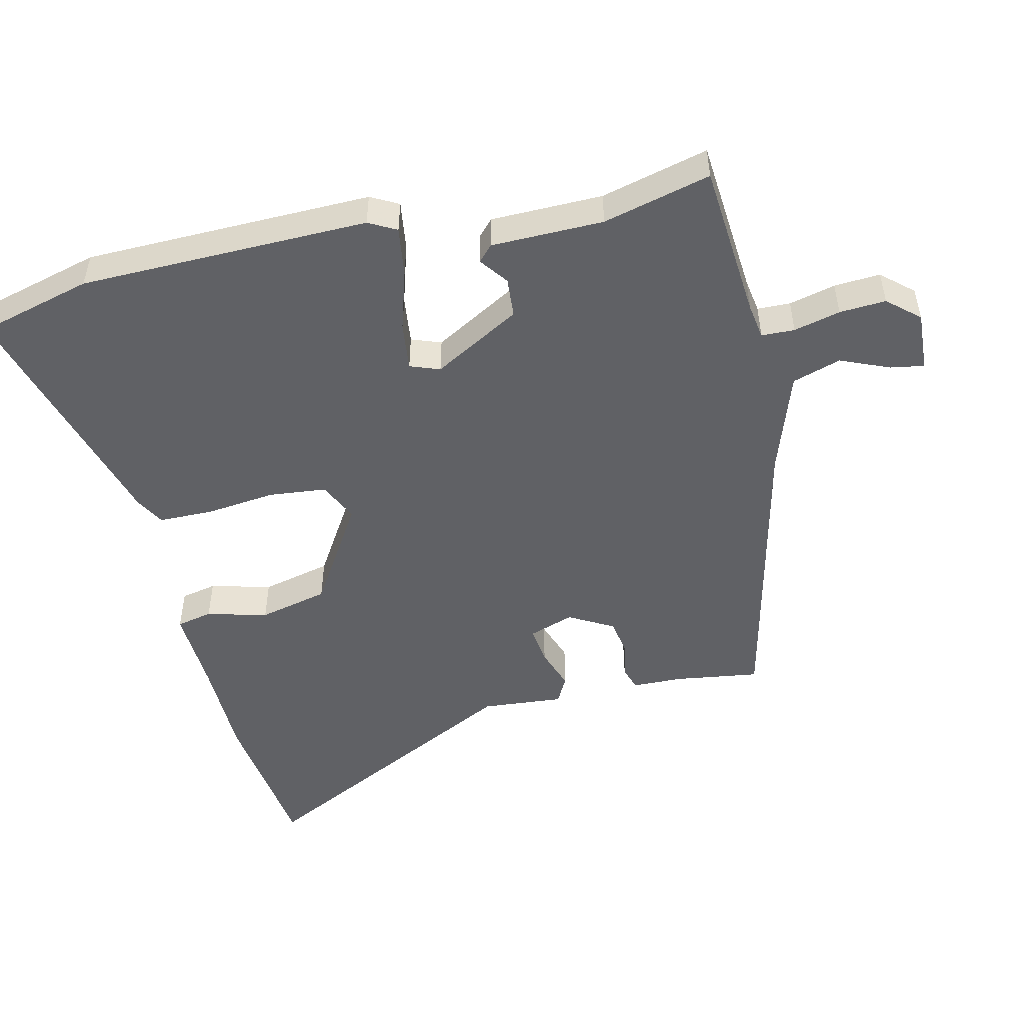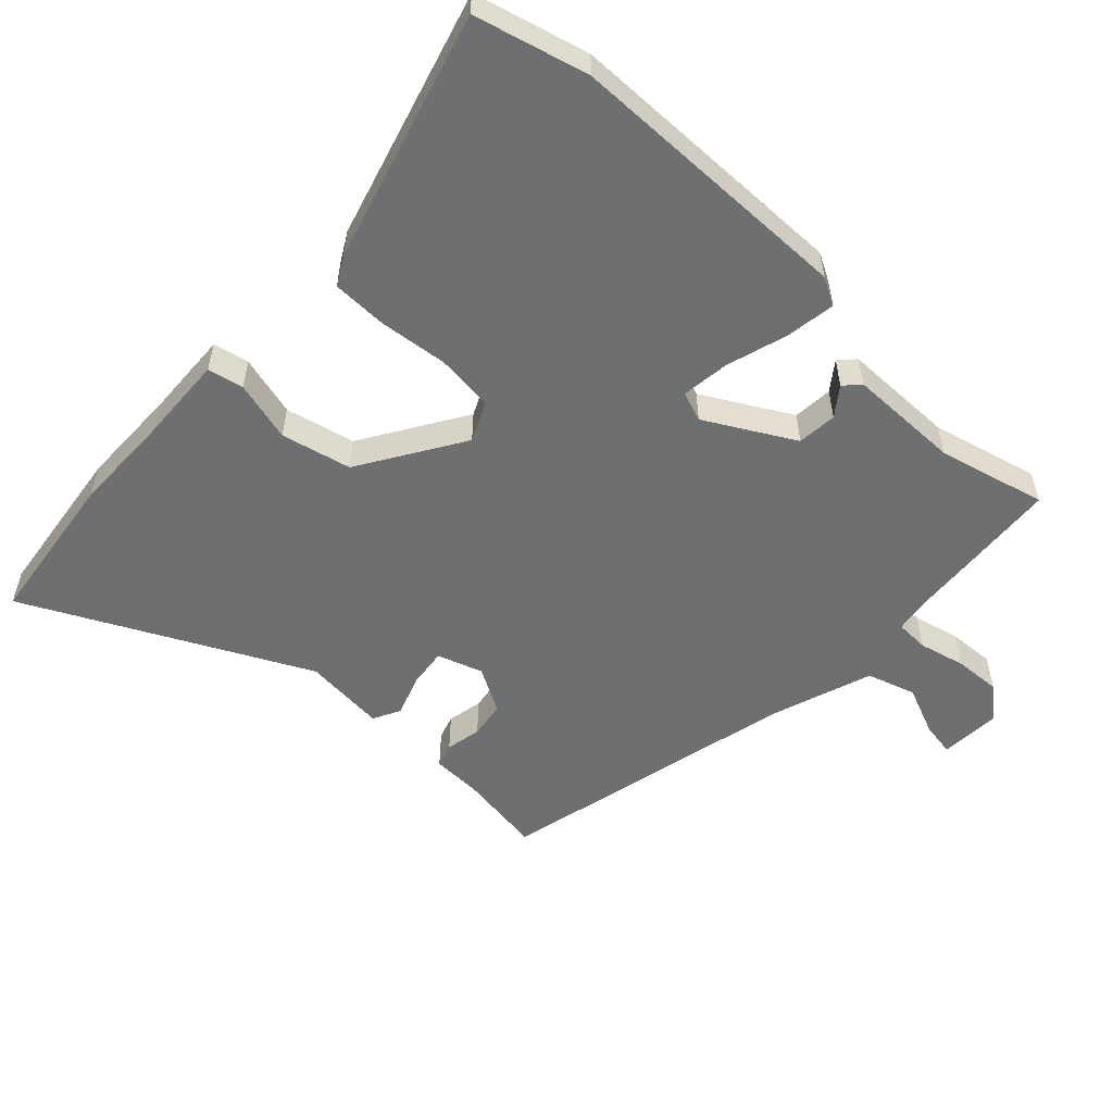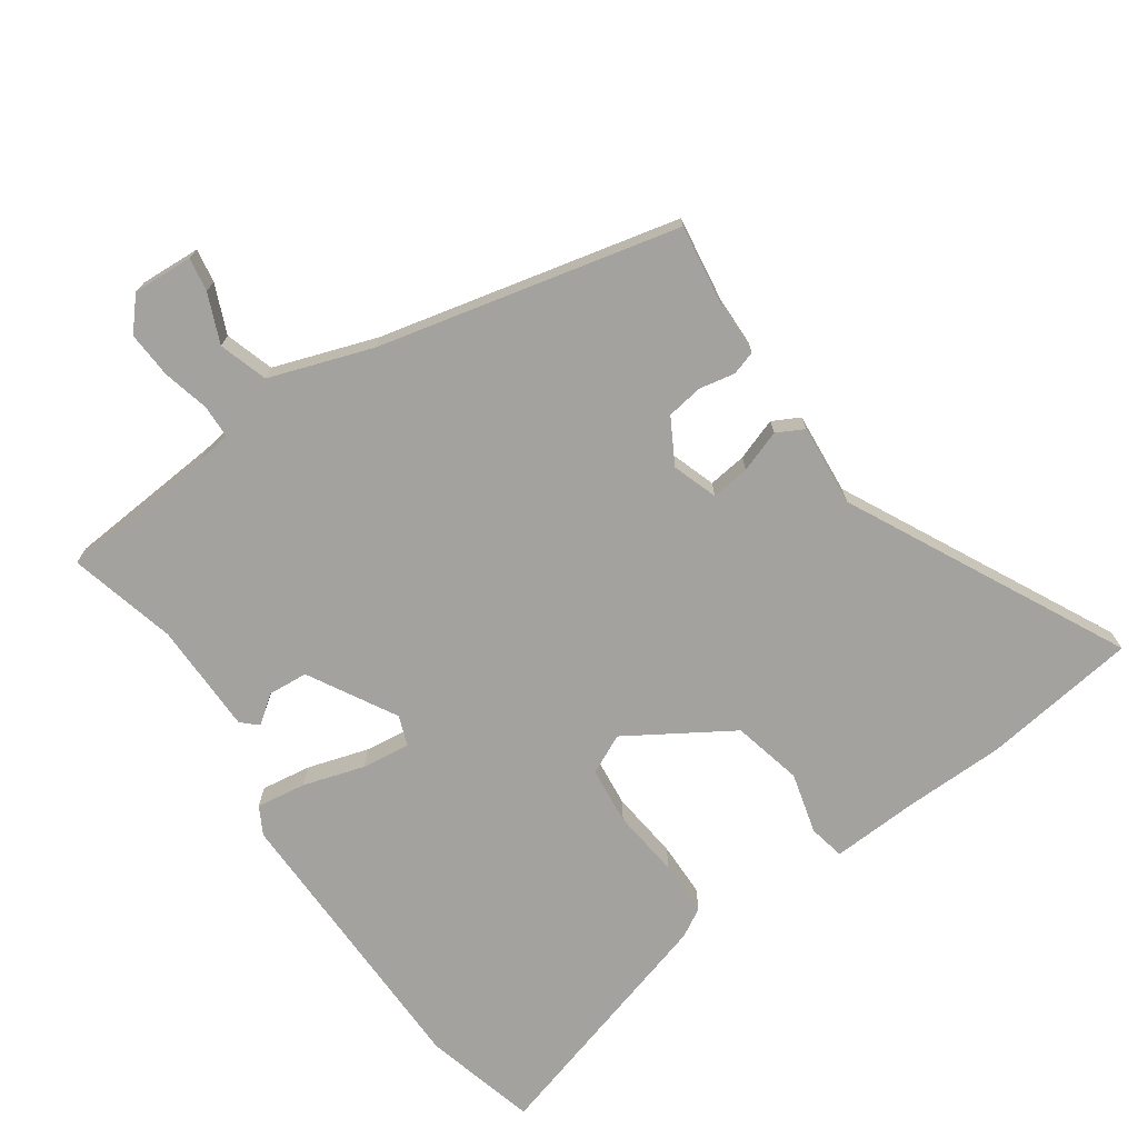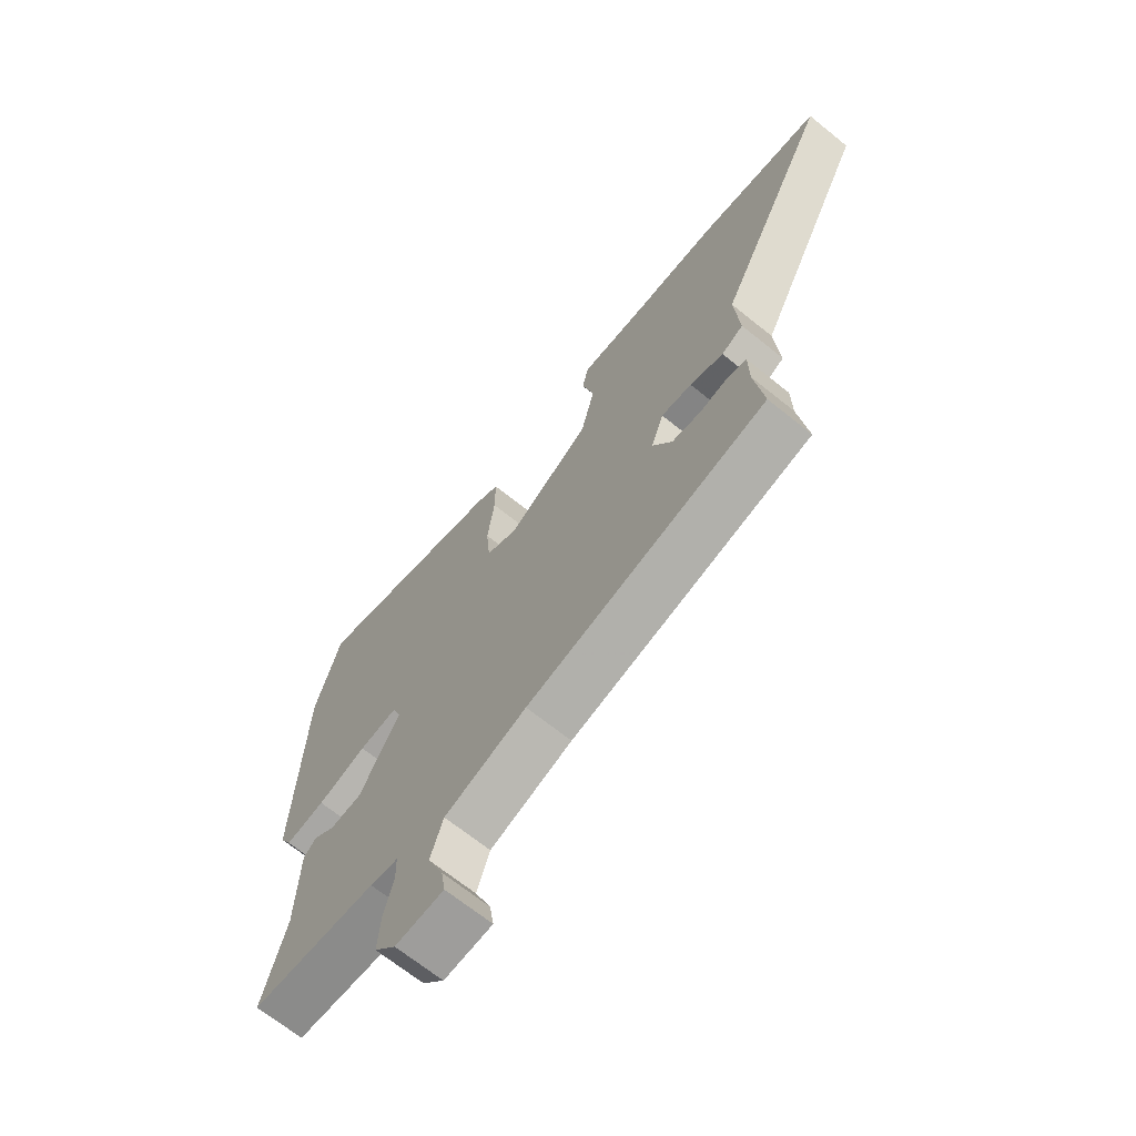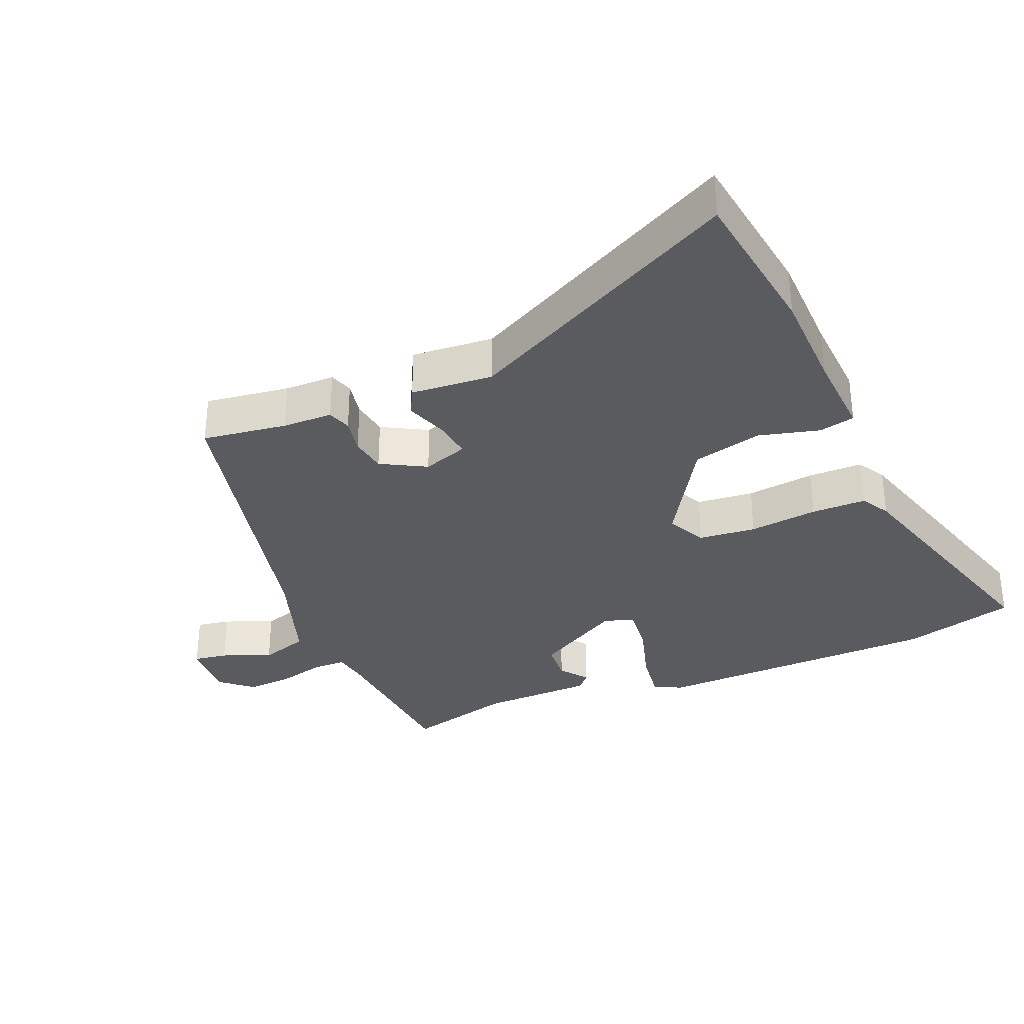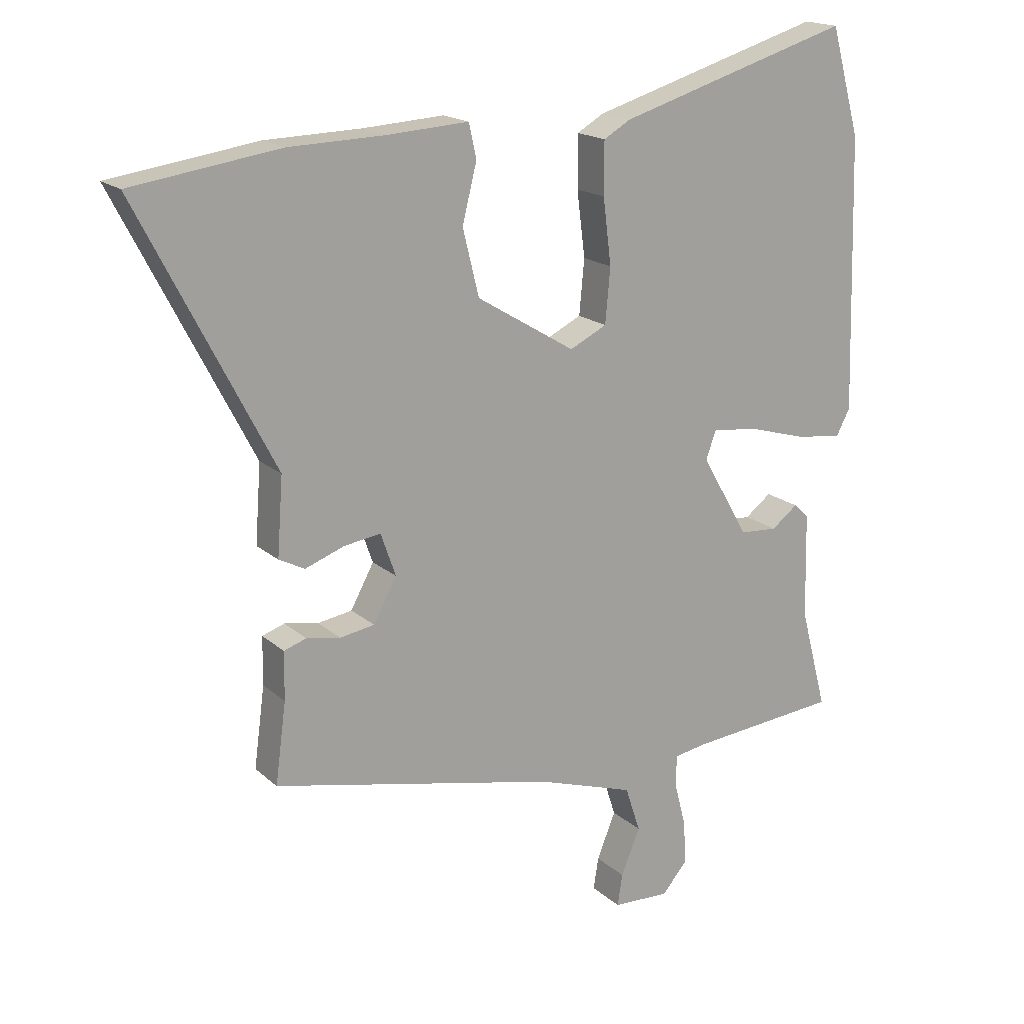
<metadata>
{"format":"obj","ext":"obj","renderer":"f3d","projection":"perspective","resolution":1024,"background":"white","views":[{"elev":-49.8,"azim":102.5,"up":"+Y"},{"elev":-54.6,"azim":45.9,"up":"+Y"},{"elev":-72.6,"azim":-145.9,"up":"+Y"},{"elev":-68.3,"azim":-128.9,"up":"+Z"},{"elev":-33.2,"azim":-67.5,"up":"+Y"},{"elev":17.8,"azim":-31.5,"up":"+Z"}]}
</metadata>
<code>
v -0.691 0.07 0.472
v -0.456 0.07 0.506
v -0.303 0.07 0.51
v -0.173 0.07 0.518
v -0.161 0.07 0.464
v -0.184 0.07 0.372
v -0.158 0.07 0.267
v -0.001 0.07 0.172
v 0.058 0.07 0.201
v 0.066 0.07 0.288
v 0.053 0.07 0.392
v 0.053 0.07 0.475
v 0.096 0.07 0.5
v 0.469 0.07 0.612
v 0.516 0.07 0.442
v 0.528 0.07 0.006
v 0.506 0.07 -0.036
v 0.431 0.07 -0.026
v 0.338 0.07 0.001
v 0.265 0.07 0.009
v 0.249 0.07 -0.036
v 0.325 0.07 -0.167
v 0.385 0.07 -0.171
v 0.427 0.07 -0.139
v 0.451 0.07 -0.161
v 0.455 0.07 -0.33
v 0.498 0.07 -0.492
v 0.259 0.07 -0.514
v 0.206 0.07 -0.523
v 0.205 0.07 -0.573
v 0.223 0.07 -0.643
v 0.228 0.07 -0.713
v 0.187 0.07 -0.761
v 0.096 0.07 -0.757
v 0.104 0.07 -0.706
v 0.134 0.07 -0.632
v 0.11 0.07 -0.559
v -0.045 0.07 -0.508
v -0.499 0.07 -0.408
v -0.482 0.07 -0.28
v -0.481 0.07 -0.204
v -0.445 0.07 -0.192
v -0.391 0.07 -0.202
v -0.336 0.07 -0.193
v -0.299 0.07 -0.125
v -0.323 0.07 -0.057
v -0.381 0.07 -0.065
v -0.444 0.07 -0.088
v -0.485 0.07 -0.067
v -0.476 0.07 0.057
v -0.691 0 0.472
v -0.456 0 0.506
v -0.303 0 0.51
v -0.173 0 0.518
v -0.161 0 0.464
v -0.184 0 0.372
v -0.158 0 0.267
v -0.001 0 0.172
v 0.058 0 0.201
v 0.066 0 0.288
v 0.053 0 0.392
v 0.053 0 0.475
v 0.096 0 0.5
v 0.469 0 0.612
v 0.516 0 0.442
v 0.528 0 0.006
v 0.506 0 -0.036
v 0.431 0 -0.026
v 0.338 0 0.001
v 0.265 0 0.009
v 0.249 0 -0.036
v 0.325 0 -0.167
v 0.385 0 -0.171
v 0.427 0 -0.139
v 0.451 0 -0.161
v 0.455 0 -0.33
v 0.498 0 -0.492
v 0.259 0 -0.514
v 0.206 0 -0.523
v 0.205 0 -0.573
v 0.223 0 -0.643
v 0.228 0 -0.713
v 0.187 0 -0.761
v 0.096 0 -0.757
v 0.104 0 -0.706
v 0.134 0 -0.632
v 0.11 0 -0.559
v -0.045 0 -0.508
v -0.499 0 -0.408
v -0.482 0 -0.28
v -0.481 0 -0.204
v -0.445 0 -0.192
v -0.391 0 -0.202
v -0.336 0 -0.193
v -0.299 0 -0.125
v -0.323 0 -0.057
v -0.381 0 -0.065
v -0.444 0 -0.088
v -0.485 0 -0.067
v -0.476 0 0.057
f 47 48 49 50
f 1 2 3
f 50 1 3
f 47 50 3
f 46 47 3
f 45 46 3 4
f 40 41 42 43
f 40 43 44
f 39 40 44
f 38 39 44
f 37 38 44 45
f 34 35 36
f 33 34 36
f 32 33 36
f 31 32 36
f 30 31 36
f 29 30 36 37
f 26 27 28
f 26 28 29
f 25 26 29
f 24 25 29
f 23 24 29
f 22 23 29 37
f 17 18 19
f 16 17 19
f 15 16 19
f 14 15 19
f 13 14 19
f 12 13 19
f 11 12 19
f 10 11 19
f 9 10 19 20
f 8 9 20 21
f 4 5 6
f 45 4 6
f 45 6 7
f 22 37 45
f 21 22 45
f 8 21 45
f 7 8 45
f 100 99 98 97
f 53 52 51
f 53 51 100
f 53 100 97
f 53 97 96
f 54 53 96 95
f 93 92 91 90
f 94 93 90
f 94 90 89
f 94 89 88
f 95 94 88 87
f 86 85 84
f 86 84 83
f 86 83 82
f 86 82 81
f 86 81 80
f 87 86 80 79
f 78 77 76
f 79 78 76
f 79 76 75
f 79 75 74
f 79 74 73
f 87 79 73 72
f 69 68 67
f 69 67 66
f 69 66 65
f 69 65 64
f 69 64 63
f 69 63 62
f 69 62 61
f 69 61 60
f 70 69 60 59
f 71 70 59 58
f 56 55 54
f 56 54 95
f 57 56 95
f 95 87 72
f 95 72 71
f 95 71 58
f 95 58 57
f 1 51 52 2
f 2 52 53 3
f 3 53 54 4
f 4 54 55 5
f 5 55 56 6
f 6 56 57 7
f 7 57 58 8
f 8 58 59 9
f 9 59 60 10
f 10 60 61 11
f 11 61 62 12
f 12 62 63 13
f 13 63 64 14
f 14 64 65 15
f 15 65 66 16
f 16 66 67 17
f 17 67 68 18
f 18 68 69 19
f 19 69 70 20
f 20 70 71 21
f 21 71 72 22
f 22 72 73 23
f 23 73 74 24
f 24 74 75 25
f 25 75 76 26
f 26 76 77 27
f 27 77 78 28
f 28 78 79 29
f 29 79 80 30
f 30 80 81 31
f 31 81 82 32
f 32 82 83 33
f 33 83 84 34
f 34 84 85 35
f 35 85 86 36
f 36 86 87 37
f 37 87 88 38
f 38 88 89 39
f 39 89 90 40
f 40 90 91 41
f 41 91 92 42
f 42 92 93 43
f 43 93 94 44
f 44 94 95 45
f 45 95 96 46
f 46 96 97 47
f 47 97 98 48
f 48 98 99 49
f 49 99 100 50
f 50 100 51 1

</code>
